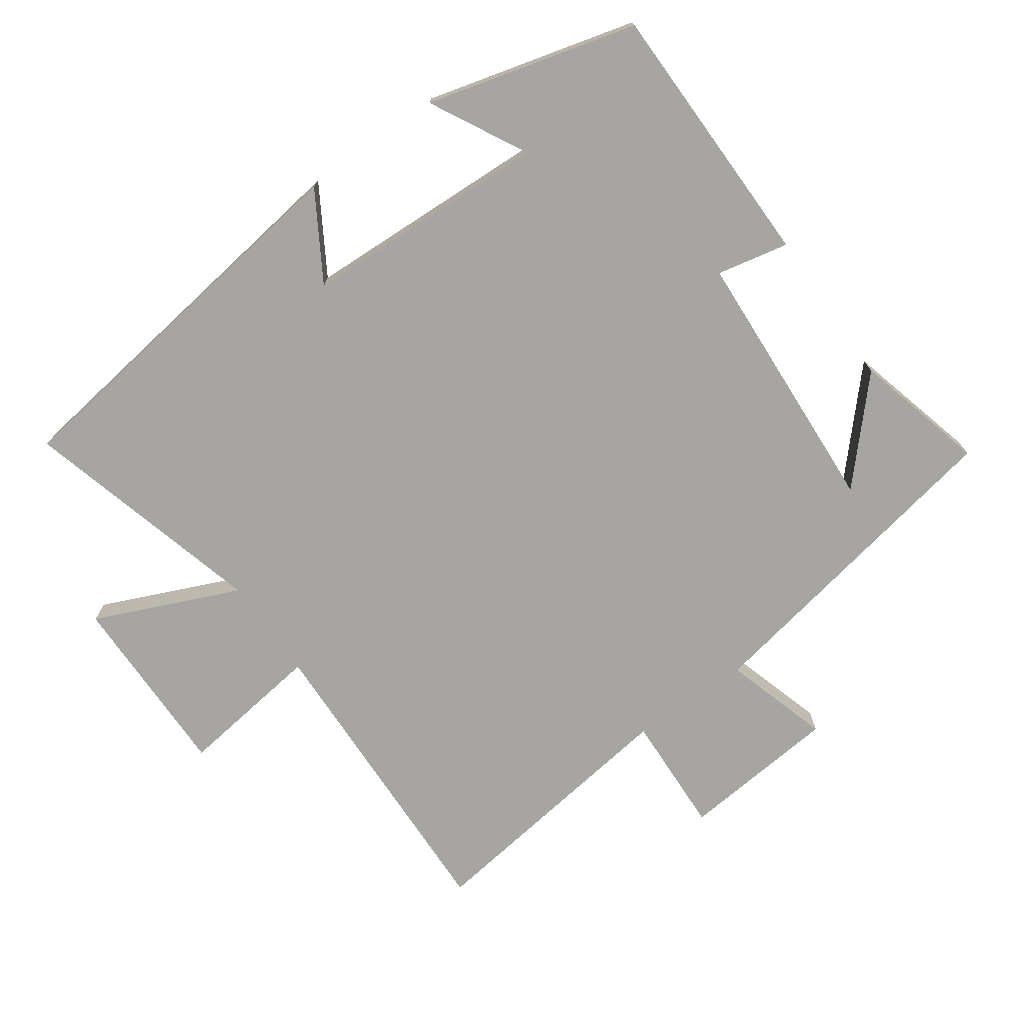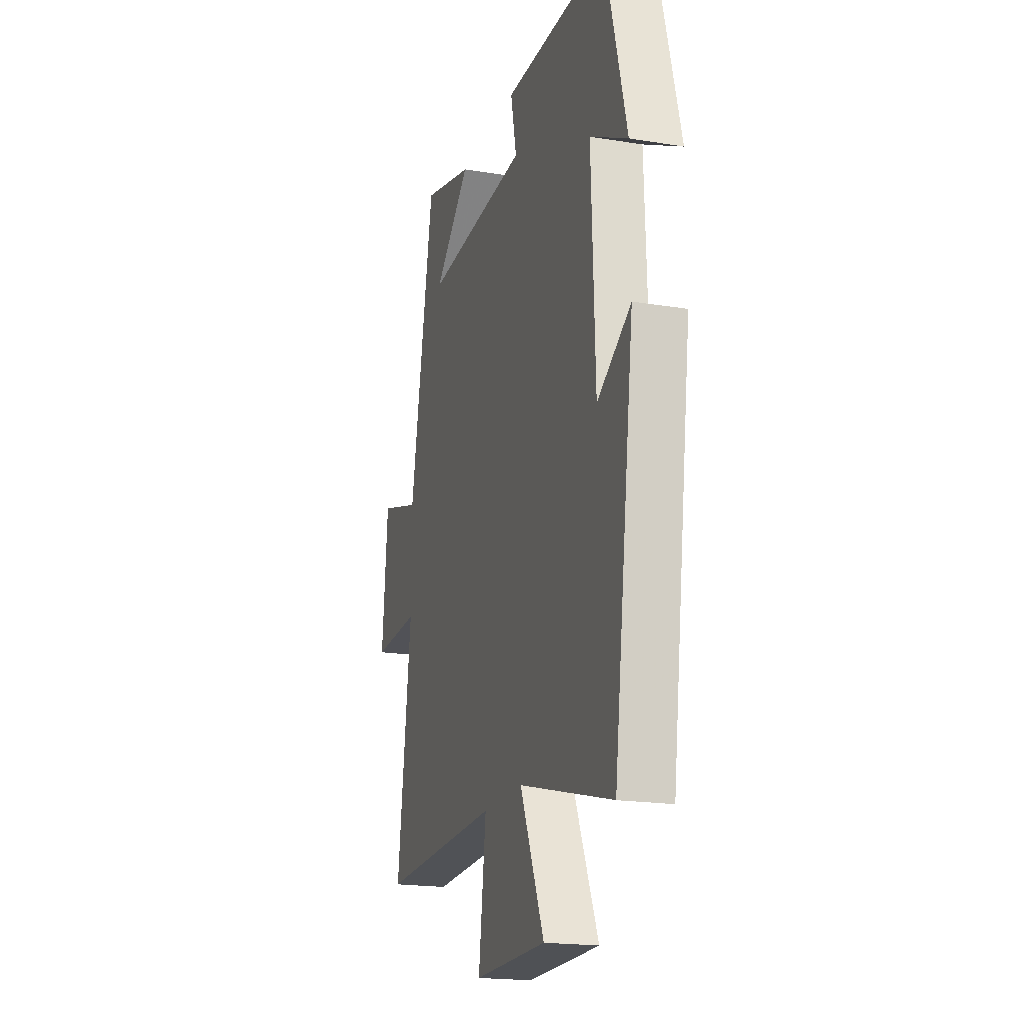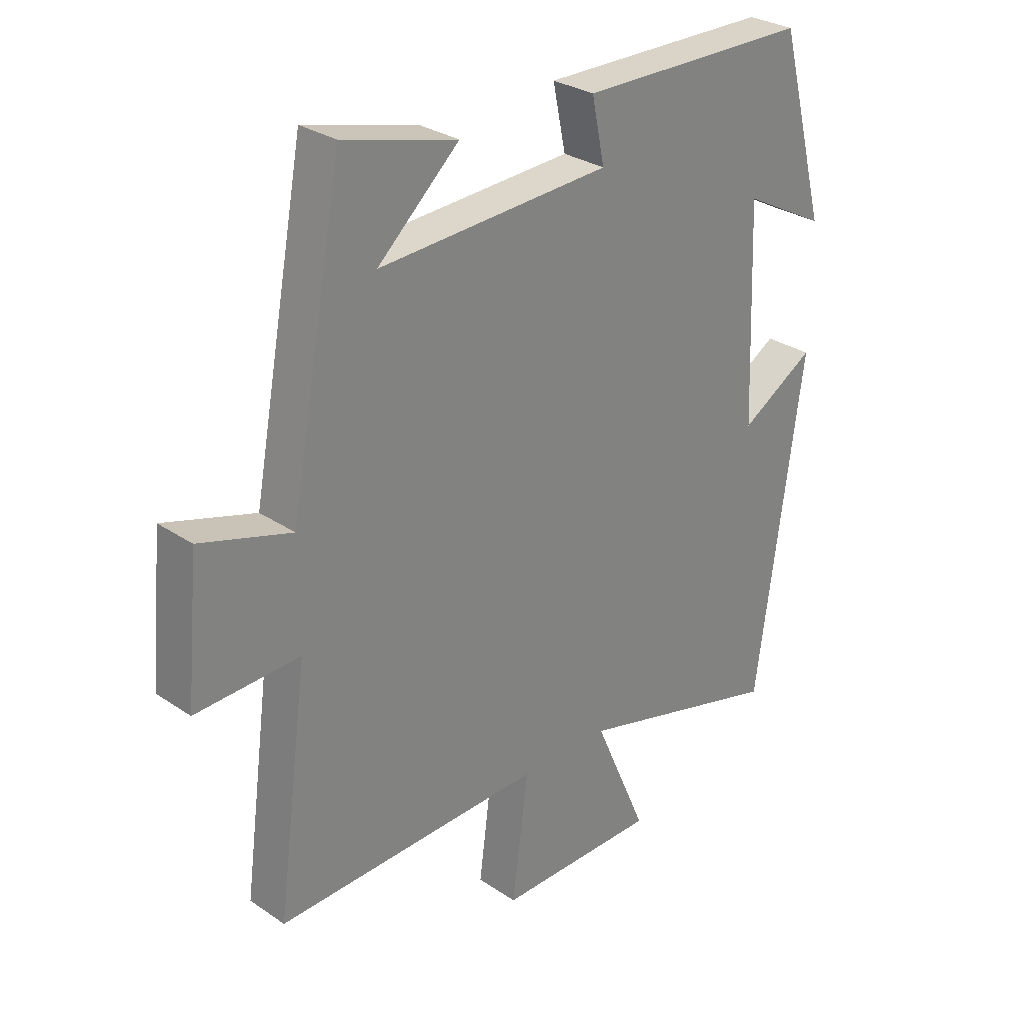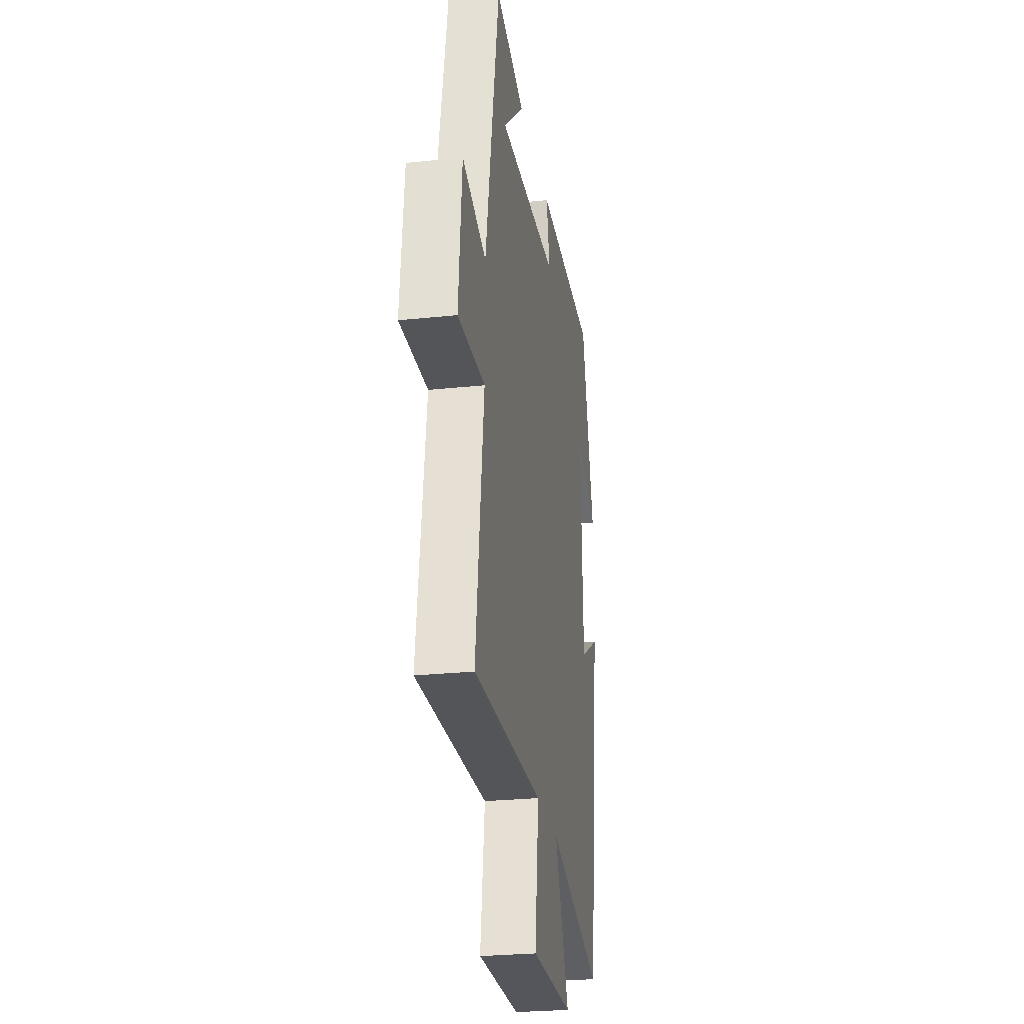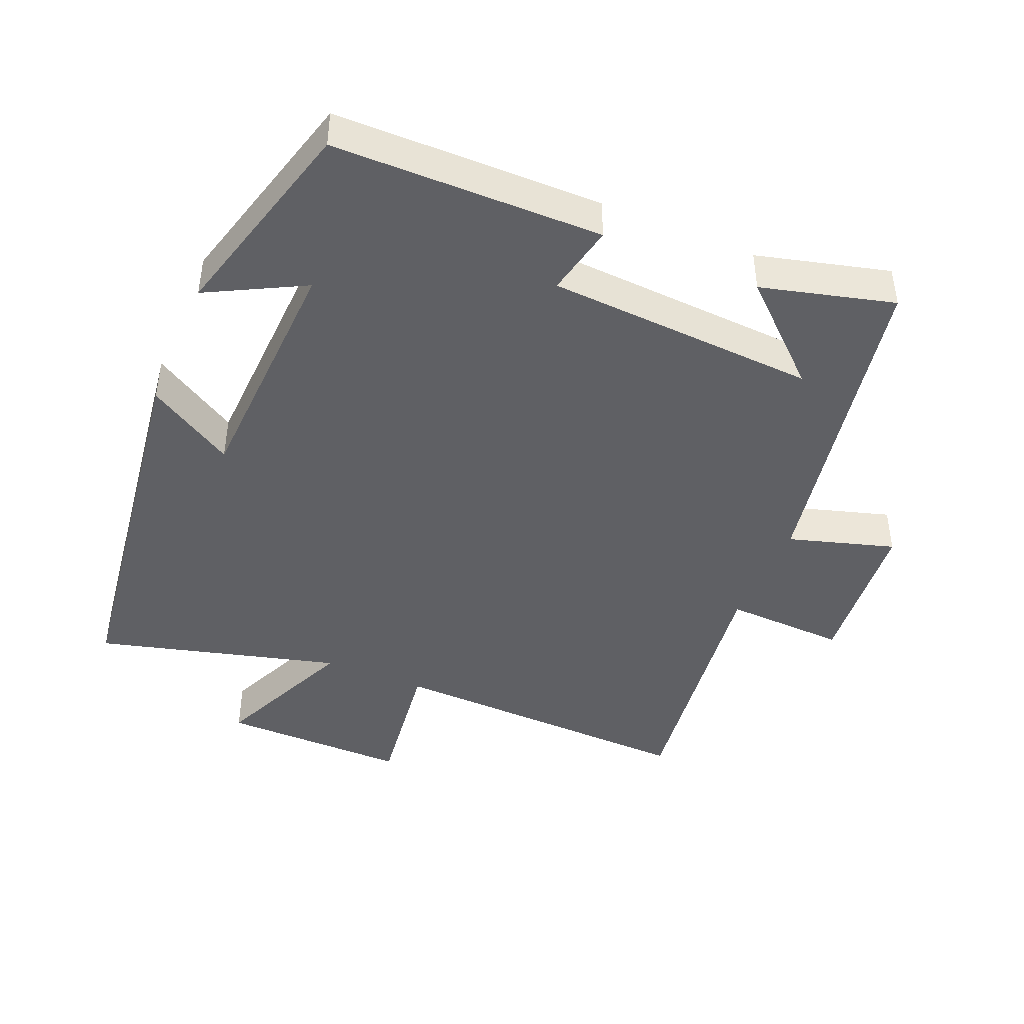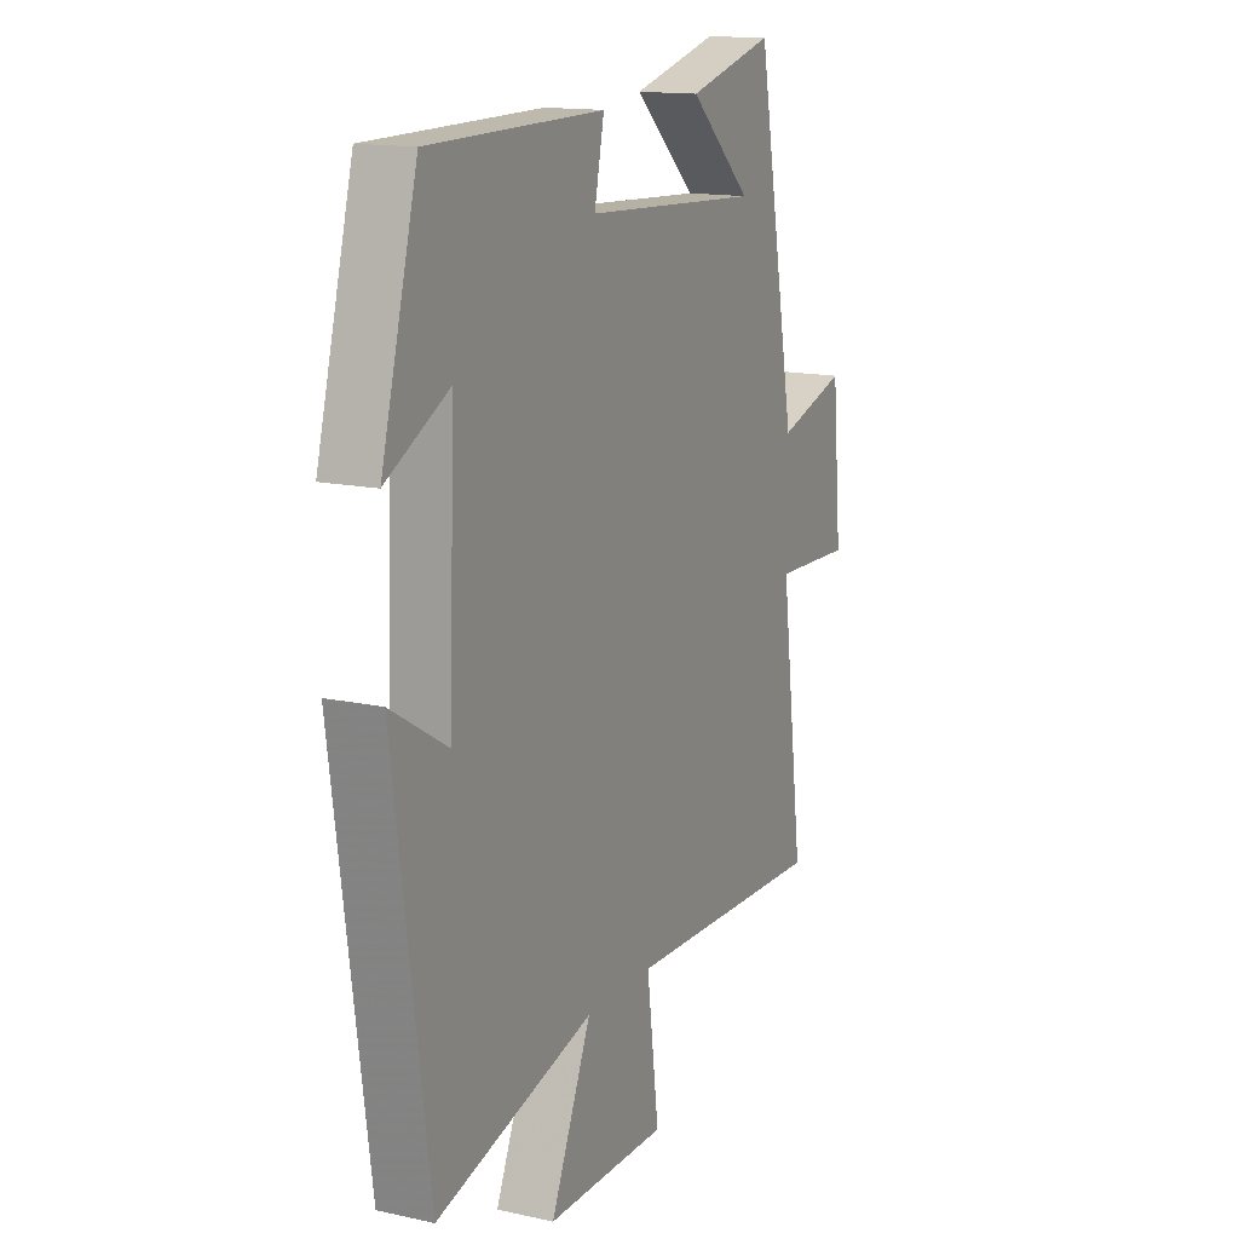
<metadata>
{"format":"obj","ext":"obj","renderer":"f3d","projection":"perspective","resolution":1024,"background":"white","views":[{"elev":-73.9,"azim":-54.7,"up":"+Y"},{"elev":-19.4,"azim":-107.0,"up":"+Z"},{"elev":29.1,"azim":135.1,"up":"+Z"},{"elev":-26.6,"azim":99.5,"up":"+Z"},{"elev":-44.0,"azim":-22.9,"up":"+Y"},{"elev":14.6,"azim":-64.4,"up":"+Z"}]}
</metadata>
<code>
v 0.409 0.07 0.551
v 0.5 0.07 0.065
v 0.656 0.07 0.112
v 0.678 0.07 -0.122
v 0.5 0.07 -0.115
v 0.553 0.07 -0.514
v 0.093 0.07 -0.5
v 0.121 0.07 -0.714
v -0.155 0.07 -0.712
v -0.063 0.07 -0.5
v -0.421 0.07 -0.596
v -0.5 0.07 -0.025
v -0.372 0.07 -0.102
v -0.358 0.07 0.262
v -0.5 0.07 0.187
v -0.418 0.07 0.496
v -0.022 0.07 0.5
v -0.044 0.07 0.394
v 0.354 0.07 0.372
v 0.214 0.07 0.5
v 0.409 0 0.551
v 0.5 0 0.065
v 0.656 0 0.112
v 0.678 0 -0.122
v 0.5 0 -0.115
v 0.553 0 -0.514
v 0.093 0 -0.5
v 0.121 0 -0.714
v -0.155 0 -0.712
v -0.063 0 -0.5
v -0.421 0 -0.596
v -0.5 0 -0.025
v -0.372 0 -0.102
v -0.358 0 0.262
v -0.5 0 0.187
v -0.418 0 0.496
v -0.022 0 0.5
v -0.044 0 0.394
v 0.354 0 0.372
v 0.214 0 0.5
f 19 20 1
f 16 17 18
f 14 15 16
f 14 16 18
f 13 14 18 19
f 10 11 12 13
f 7 8 9 10
f 7 10 13 19
f 5 6 7 19
f 2 3 4 5
f 1 2 5 19
f 21 40 39
f 38 37 36
f 36 35 34
f 38 36 34
f 39 38 34 33
f 33 32 31 30
f 30 29 28 27
f 39 33 30 27
f 39 27 26 25
f 25 24 23 22
f 39 25 22 21
f 1 21 22 2
f 2 22 23 3
f 3 23 24 4
f 4 24 25 5
f 5 25 26 6
f 6 26 27 7
f 7 27 28 8
f 8 28 29 9
f 9 29 30 10
f 10 30 31 11
f 11 31 32 12
f 12 32 33 13
f 13 33 34 14
f 14 34 35 15
f 15 35 36 16
f 16 36 37 17
f 17 37 38 18
f 18 38 39 19
f 19 39 40 20
f 20 40 21 1

</code>
